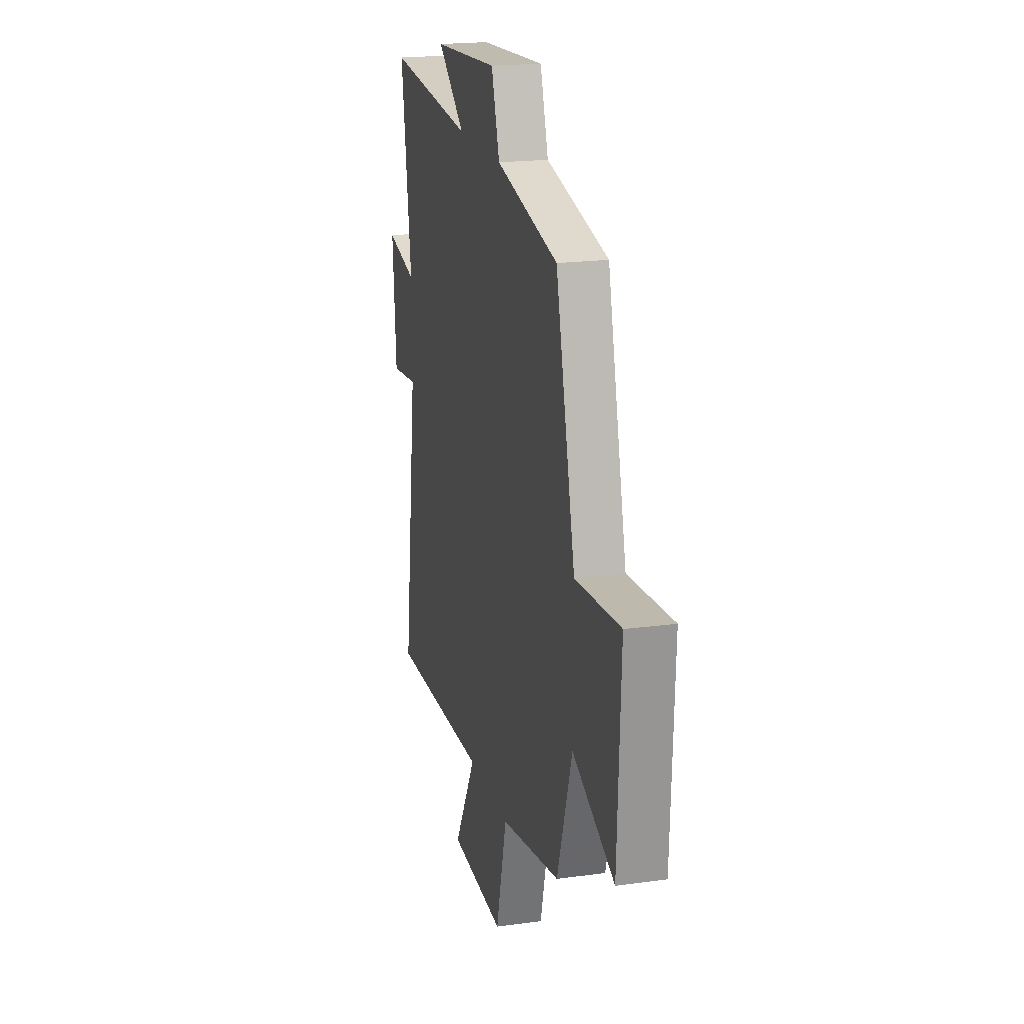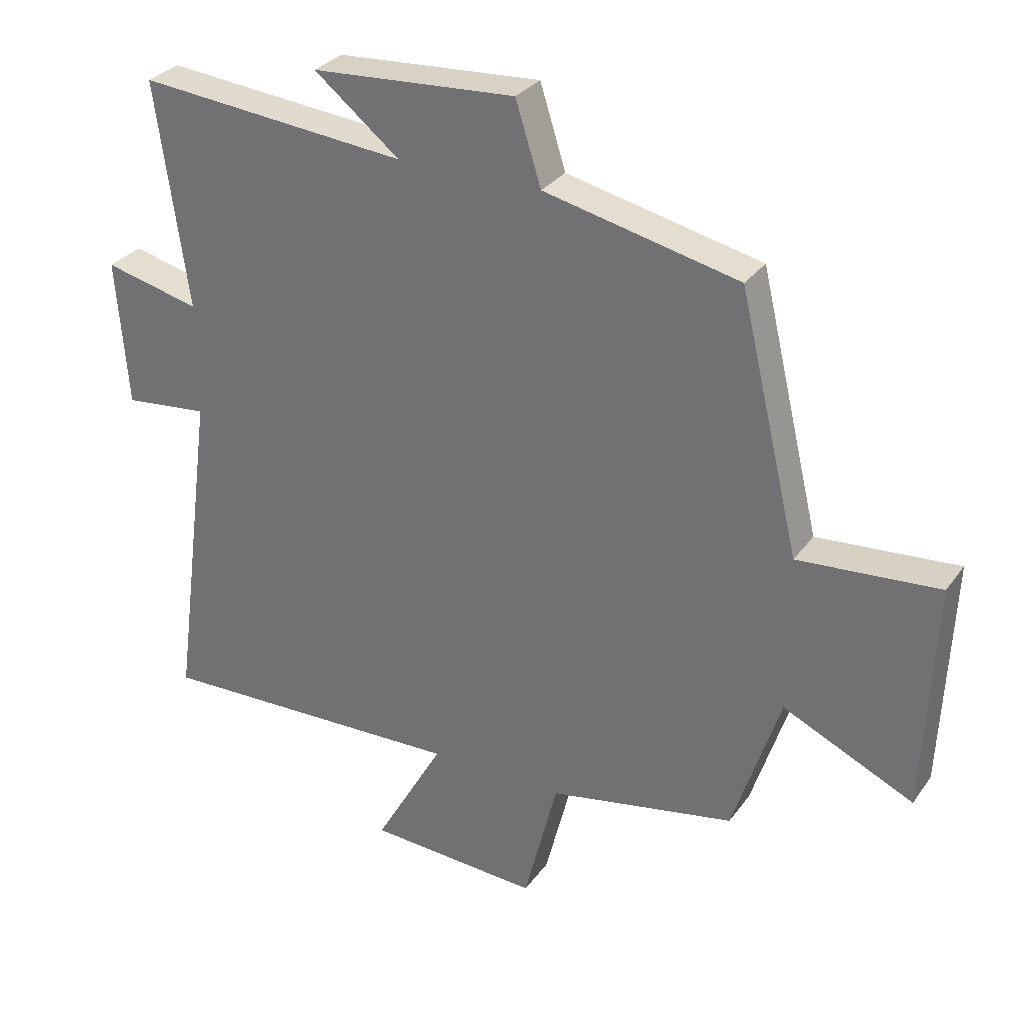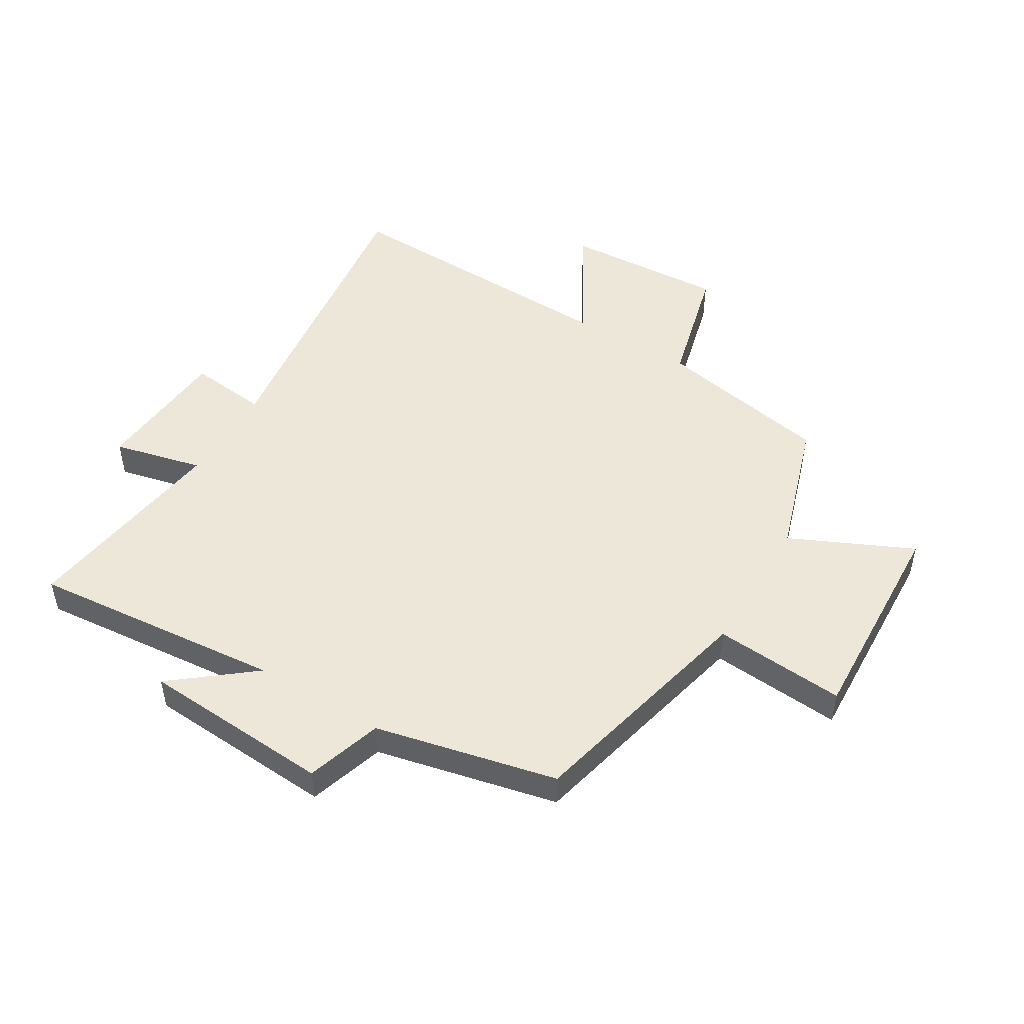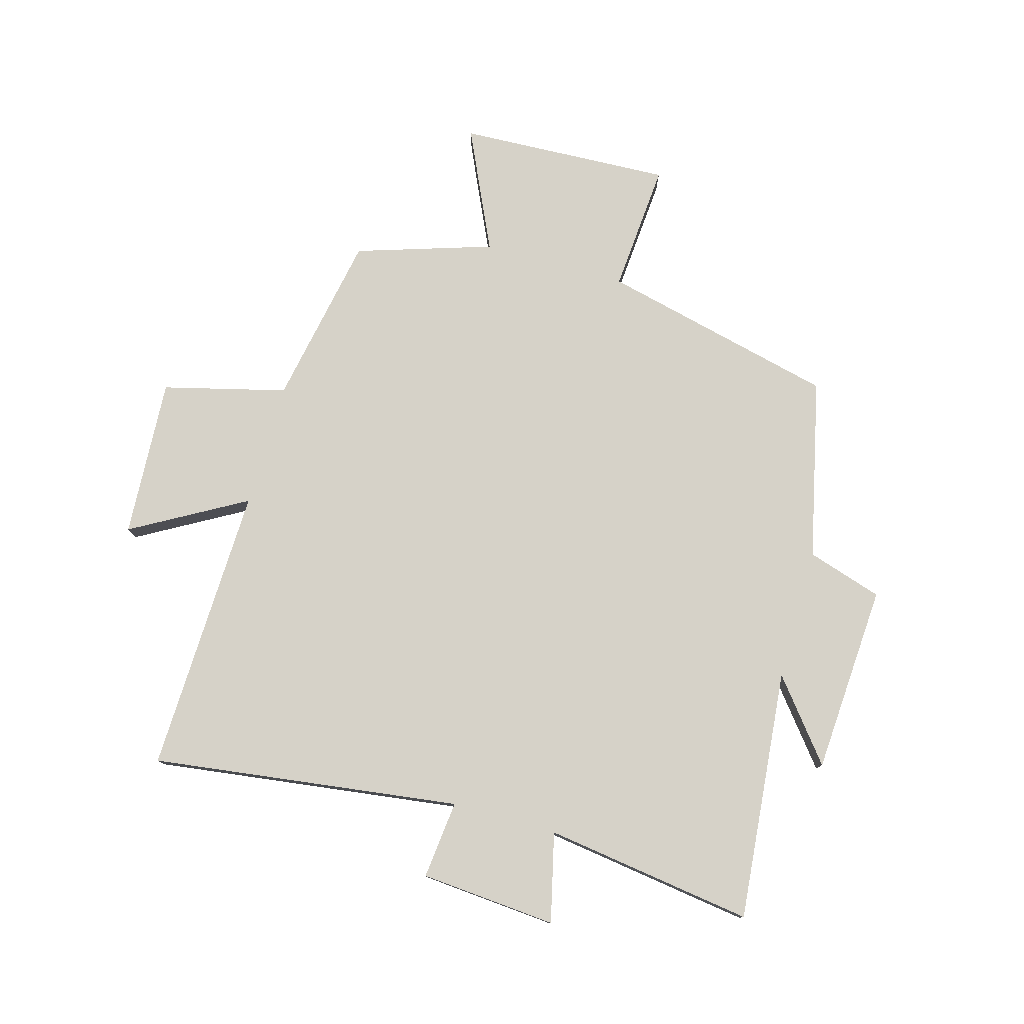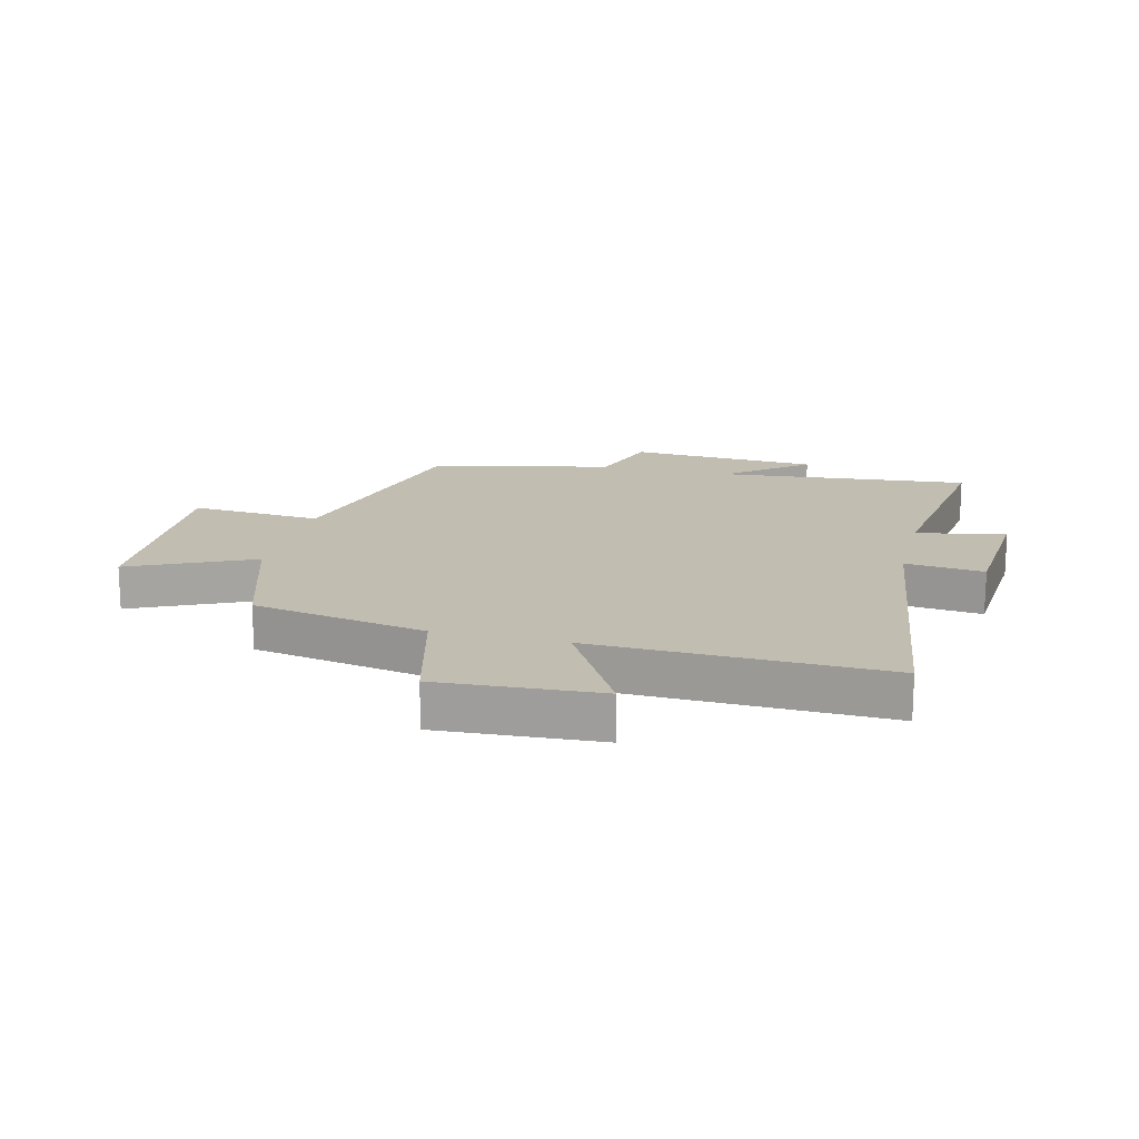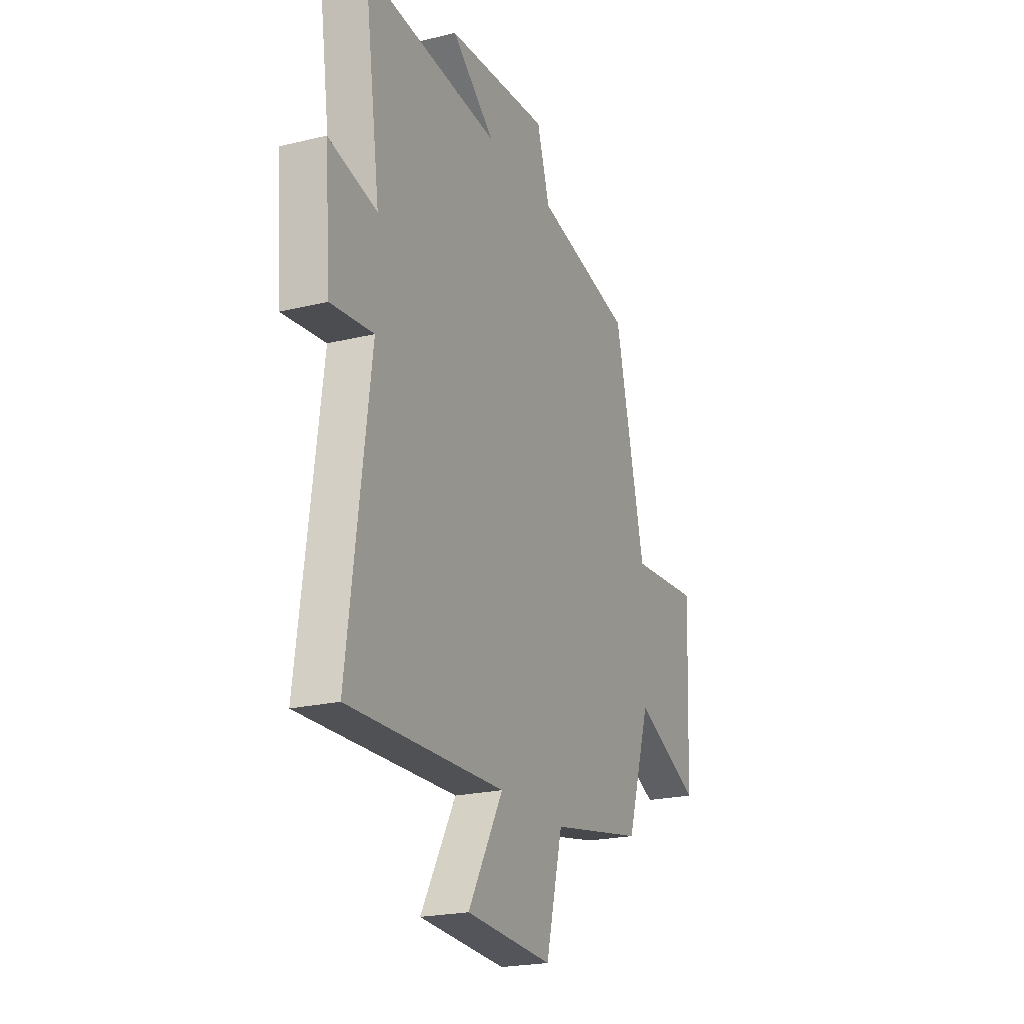
<metadata>
{"format":"obj","ext":"obj","renderer":"f3d","projection":"perspective","resolution":1024,"background":"white","views":[{"elev":19.8,"azim":75.7,"up":"+Z"},{"elev":30.2,"azim":29.1,"up":"+Z"},{"elev":49.6,"azim":31.1,"up":"+Y"},{"elev":77.8,"azim":-74.2,"up":"+Y"},{"elev":16.9,"azim":-166.1,"up":"+Y"},{"elev":-21.8,"azim":-66.8,"up":"+Z"}]}
</metadata>
<code>
v -0.55 0.07 0.54
v -0.126 0.07 0.5
v -0.26 0.07 0.607
v 0.06 0.07 0.627
v 0.1 0.07 0.5
v 0.405 0.07 0.431
v 0.5 0.07 0.033
v 0.721 0.07 0.05
v 0.705 0.07 -0.31
v 0.5 0.07 -0.215
v 0.426 0.07 -0.445
v 0.133 0.07 -0.5
v 0.08 0.07 -0.708
v -0.19 0.07 -0.692
v -0.081 0.07 -0.5
v -0.569 0.07 -0.514
v -0.5 0.07 0.007
v -0.632 0.07 -0.007
v -0.65 0.07 0.223
v -0.5 0.07 0.187
v -0.55 0 0.54
v -0.126 0 0.5
v -0.26 0 0.607
v 0.06 0 0.627
v 0.1 0 0.5
v 0.405 0 0.431
v 0.5 0 0.033
v 0.721 0 0.05
v 0.705 0 -0.31
v 0.5 0 -0.215
v 0.426 0 -0.445
v 0.133 0 -0.5
v 0.08 0 -0.708
v -0.19 0 -0.692
v -0.081 0 -0.5
v -0.569 0 -0.514
v -0.5 0 0.007
v -0.632 0 -0.007
v -0.65 0 0.223
v -0.5 0 0.187
f 17 18 19 20
f 15 16 17
f 15 17 20
f 12 13 14 15
f 20 1 2
f 15 20 2
f 12 15 2
f 11 12 2
f 10 11 2
f 7 8 9 10
f 7 10 2
f 6 7 2
f 5 6 2
f 2 3 4 5
f 40 39 38 37
f 37 36 35
f 40 37 35
f 35 34 33 32
f 22 21 40
f 22 40 35
f 22 35 32
f 22 32 31
f 22 31 30
f 30 29 28 27
f 22 30 27
f 22 27 26
f 22 26 25
f 25 24 23 22
f 1 21 22 2
f 2 22 23 3
f 3 23 24 4
f 4 24 25 5
f 5 25 26 6
f 6 26 27 7
f 7 27 28 8
f 8 28 29 9
f 9 29 30 10
f 10 30 31 11
f 11 31 32 12
f 12 32 33 13
f 13 33 34 14
f 14 34 35 15
f 15 35 36 16
f 16 36 37 17
f 17 37 38 18
f 18 38 39 19
f 19 39 40 20
f 20 40 21 1

</code>
